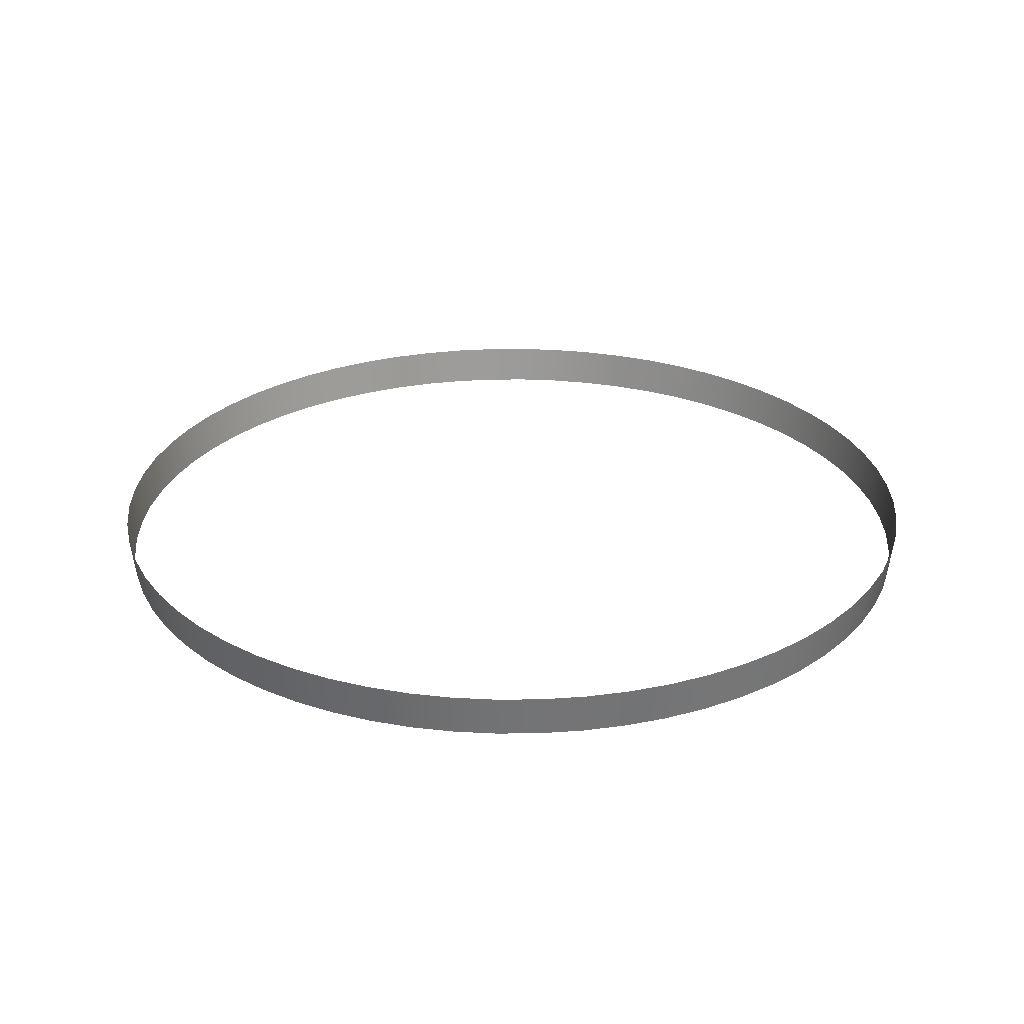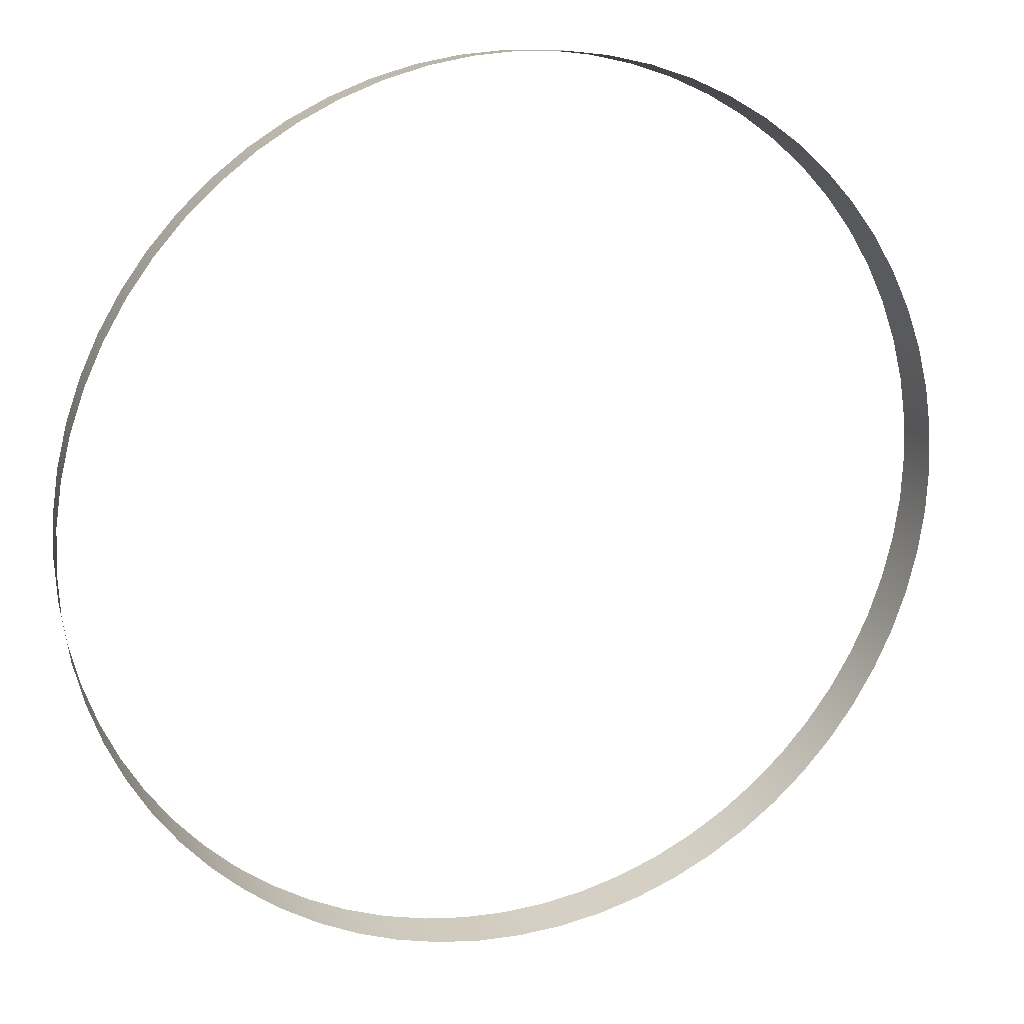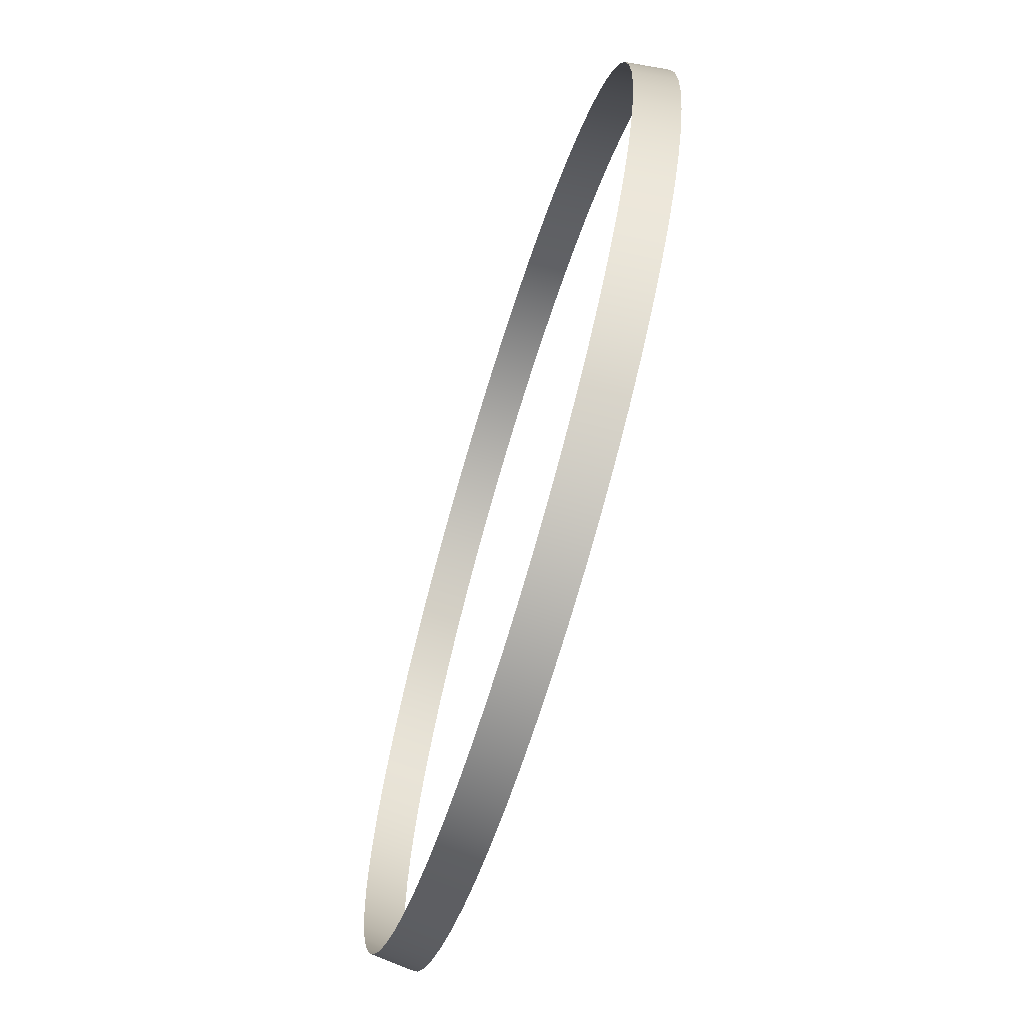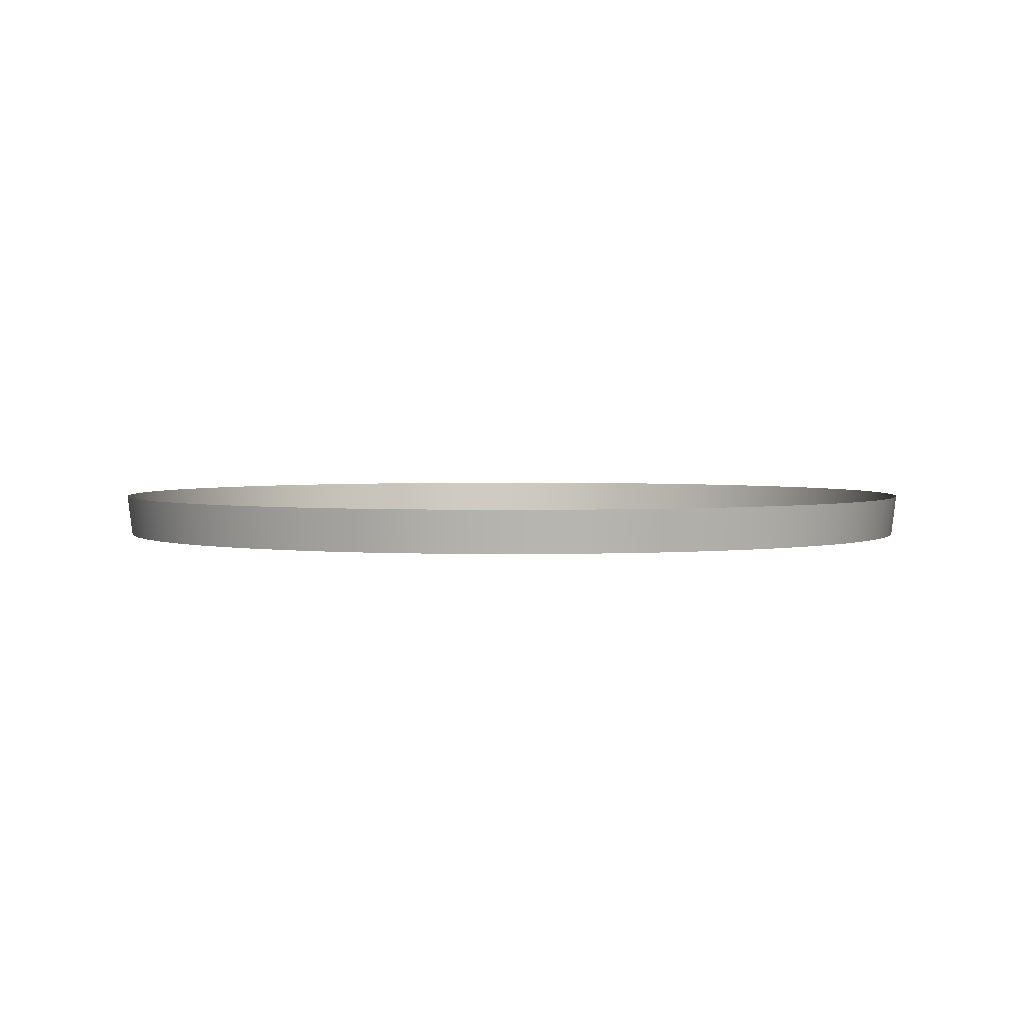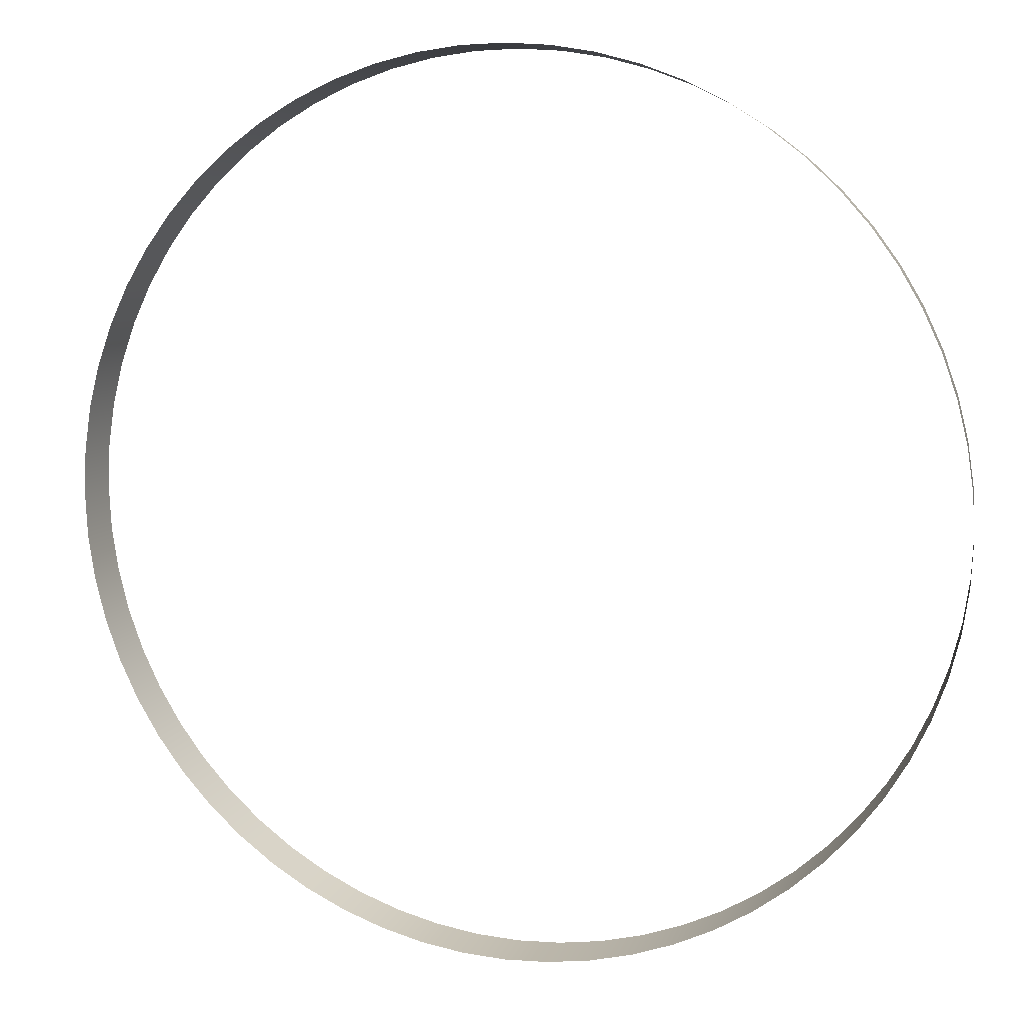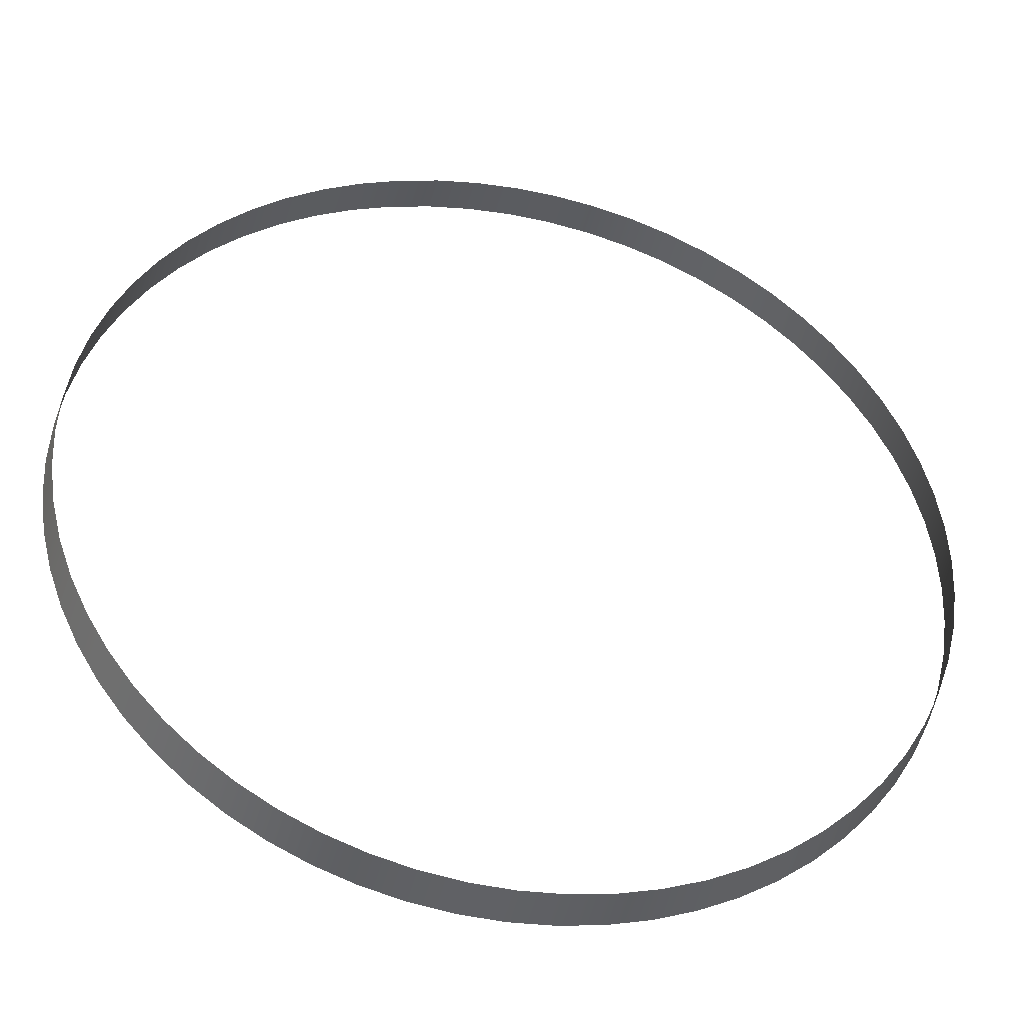
<metadata>
{"format":"obj","ext":"obj","renderer":"f3d","projection":"perspective","resolution":1024,"background":"white","views":[{"elev":27.2,"azim":159.4,"up":"+Z"},{"elev":18.4,"azim":-20.7,"up":"+Y"},{"elev":-68.9,"azim":-107.0,"up":"+Y"},{"elev":2.5,"azim":-3.5,"up":"+Z"},{"elev":10.0,"azim":17.5,"up":"+Y"},{"elev":-40.7,"azim":167.5,"up":"+Y"}]}
</metadata>
<code>
o Circle
v -0 0.9936 0
v -0.1938 0.9745 0
v -0.3802 0.918 0
v -0.552 0.8261 0
v -0.7026 0.7026 0
v -0.8261 0.552 0
v -0.918 0.3802 0
v -0.9745 0.1938 0
v -0.9936 0 0
v -0.9745 -0.1938 -0
v -0.918 -0.3802 -0
v -0.8261 -0.552 -0
v -0.7026 -0.7026 -0
v -0.552 -0.8261 -0
v -0.3802 -0.918 -0
v -0.1938 -0.9745 -0
v 0 -0.9936 -0
v 0.1938 -0.9745 -0
v 0.3802 -0.918 -0
v 0.552 -0.8261 -0
v 0.7026 -0.7026 -0
v 0.8261 -0.552 -0
v 0.918 -0.3802 -0
v 0.9745 -0.1938 -0
v 0.9936 1e-06 0
v 0.9745 0.1938 0
v 0.918 0.3802 0
v 0.8261 0.552 0
v 0.7026 0.7026 0
v 0.552 0.8261 0
v 0.3802 0.918 0
v 0.1938 0.9745 0
v -0 0.982 -0.09596
v -0.1916 0.9631 -0.09596
v -0.3758 0.9072 -0.09596
v -0.5456 0.8165 -0.09596
v -0.6944 0.6944 -0.09596
v -0.8165 0.5456 -0.09596
v -0.9072 0.3758 -0.09596
v -0.9631 0.1916 -0.09596
v -0.982 0 -0.09596
v -0.9631 -0.1916 -0.09596
v -0.9072 -0.3758 -0.09596
v -0.8165 -0.5456 -0.09596
v -0.6944 -0.6944 -0.09596
v -0.5456 -0.8165 -0.09596
v -0.3758 -0.9072 -0.09596
v -0.1916 -0.9631 -0.09596
v 0 -0.982 -0.09596
v 0.1916 -0.9631 -0.09596
v 0.3758 -0.9072 -0.09596
v 0.5456 -0.8165 -0.09596
v 0.6944 -0.6944 -0.09596
v 0.8165 -0.5456 -0.09596
v 0.9072 -0.3758 -0.09596
v 0.9631 -0.1916 -0.09596
v 0.982 1e-06 -0.09596
v 0.9631 0.1916 -0.09596
v 0.9072 0.3758 -0.09596
v 0.8165 0.5456 -0.09596
v 0.6944 0.6944 -0.09596
v 0.5456 0.8165 -0.09596
v 0.3758 0.9072 -0.09596
v 0.1916 0.9631 -0.09596
v -0.09739 0.9888 0
v -0.2884 0.9508 0
v -0.4684 0.8763 0
v -0.6303 0.7681 0
v -0.7681 0.6303 0
v -0.8763 0.4684 0
v -0.9508 0.2884 0
v -0.9888 0.09739 0
v -0.9888 -0.09739 -0
v -0.9508 -0.2884 -0
v -0.8763 -0.4684 -0
v -0.7681 -0.6303 -0
v -0.6303 -0.7681 -0
v -0.4684 -0.8763 -0
v -0.2884 -0.9508 -0
v -0.09739 -0.9888 -0
v 0.09739 -0.9888 -0
v 0.2884 -0.9508 -0
v 0.4684 -0.8763 -0
v 0.6303 -0.7681 -0
v 0.7681 -0.6303 -0
v 0.8763 -0.4684 -0
v 0.9508 -0.2884 -0
v 0.9888 -0.09739 -0
v 0.9888 0.09739 0
v 0.9508 0.2884 0
v 0.8763 0.4684 0
v 0.7681 0.6303 0
v 0.6303 0.7681 0
v 0.4684 0.8763 0
v 0.2884 0.9508 0
v 0.09739 0.9888 0
v -0.09625 0.9772 -0.09596
v -0.285 0.9397 -0.09596
v -0.4629 0.866 -0.09596
v -0.623 0.7591 -0.09596
v -0.7591 0.623 -0.09596
v -0.866 0.4629 -0.09596
v -0.9397 0.285 -0.09596
v -0.9772 0.09625 -0.09596
v -0.9772 -0.09625 -0.09596
v -0.9397 -0.285 -0.09596
v -0.866 -0.4629 -0.09596
v -0.7591 -0.623 -0.09596
v -0.623 -0.7591 -0.09596
v -0.4629 -0.866 -0.09596
v -0.285 -0.9397 -0.09596
v -0.09625 -0.9772 -0.09596
v 0.09625 -0.9772 -0.09596
v 0.2851 -0.9397 -0.09596
v 0.4629 -0.866 -0.09596
v 0.623 -0.7591 -0.09596
v 0.7591 -0.623 -0.09596
v 0.866 -0.4629 -0.09596
v 0.9397 -0.285 -0.09596
v 0.9772 -0.09625 -0.09596
v 0.9772 0.09625 -0.09596
v 0.9397 0.2851 -0.09596
v 0.866 0.4629 -0.09596
v 0.7591 0.623 -0.09596
v 0.623 0.7591 -0.09596
v 0.4629 0.866 -0.09596
v 0.285 0.9397 -0.09596
v 0.09625 0.9772 -0.09596
v 0.378 -0.9126 -0.04798
v 0.5488 -0.8213 -0.04798
v -0.8213 0.5488 -0.04798
v -0.9126 0.378 -0.04798
v 0.6985 -0.6985 -0.04798
v -0.9688 0.1927 -0.04798
v 0.8213 -0.5488 -0.04798
v -0.9878 0 -0.04798
v 0.9126 -0.378 -0.04798
v -0.9688 -0.1927 -0.04798
v 0.9688 -0.1927 -0.04798
v -0.9126 -0.378 -0.04798
v 0.9878 1e-06 -0.04798
v -0.8213 -0.5488 -0.04798
v 0.9688 0.1927 -0.04798
v -0.6985 -0.6985 -0.04798
v 0.9126 0.378 -0.04798
v -0.5488 -0.8213 -0.04798
v 0.8213 0.5488 -0.04798
v -0.378 -0.9126 -0.04798
v -0 0.9878 -0.04798
v -0.1927 0.9688 -0.04798
v 0.6985 0.6985 -0.04798
v -0.1927 -0.9688 -0.04798
v -0.378 0.9126 -0.04798
v 0.5488 0.8213 -0.04798
v 0 -0.9878 -0.04798
v -0.5488 0.8213 -0.04798
v 0.378 0.9126 -0.04798
v 0.1927 -0.9688 -0.04798
v -0.6985 0.6985 -0.04798
v 0.1927 0.9688 -0.04798
v 0.4656 -0.8711 -0.04798
v -0.8711 0.4656 -0.04798
v 0.6266 -0.7636 -0.04798
v -0.9452 0.2867 -0.04798
v 0.7636 -0.6266 -0.04798
v -0.983 0.09682 -0.04798
v 0.8711 -0.4656 -0.04798
v -0.983 -0.09682 -0.04798
v 0.9452 -0.2867 -0.04798
v -0.9452 -0.2867 -0.04798
v 0.983 -0.09682 -0.04798
v -0.8711 -0.4656 -0.04798
v 0.983 0.09682 -0.04798
v -0.7636 -0.6266 -0.04798
v 0.9452 0.2867 -0.04798
v -0.6266 -0.7636 -0.04798
v 0.8711 0.4656 -0.04798
v -0.4656 -0.8711 -0.04798
v -0.09682 0.983 -0.04798
v 0.7636 0.6266 -0.04798
v -0.2867 -0.9452 -0.04798
v -0.2867 0.9452 -0.04798
v 0.6266 0.7636 -0.04798
v -0.09682 -0.983 -0.04798
v -0.4656 0.8711 -0.04798
v 0.4656 0.8711 -0.04798
v 0.09682 -0.983 -0.04798
v -0.6266 0.7636 -0.04798
v 0.2867 0.9452 -0.04798
v 0.2867 -0.9452 -0.04798
v -0.7636 0.6266 -0.04798
v 0.09682 0.983 -0.04798
f 83 130 20
f 83 129 161
f 161 51 115
f 161 52 130
f 70 132 7
f 70 131 162
f 162 38 102
f 162 39 132
f 84 133 21
f 84 130 163
f 163 52 116
f 163 53 133
f 71 134 8
f 71 132 164
f 164 39 103
f 164 40 134
f 85 135 22
f 85 133 165
f 165 53 117
f 165 54 135
f 72 136 9
f 72 134 166
f 166 40 104
f 166 41 136
f 86 137 23
f 86 135 167
f 167 54 118
f 167 55 137
f 73 138 10
f 73 136 168
f 168 41 105
f 168 42 138
f 87 139 24
f 87 137 169
f 169 55 119
f 169 56 139
f 74 140 11
f 74 138 170
f 170 42 106
f 170 43 140
f 88 141 25
f 88 139 171
f 171 56 120
f 171 57 141
f 75 142 12
f 75 140 172
f 172 43 107
f 172 44 142
f 89 143 26
f 89 141 173
f 173 57 121
f 173 58 143
f 76 144 13
f 76 142 174
f 174 44 108
f 174 45 144
f 90 145 27
f 90 143 175
f 175 58 122
f 175 59 145
f 77 146 14
f 77 144 176
f 176 45 109
f 176 46 146
f 91 147 28
f 91 145 177
f 177 59 123
f 177 60 147
f 78 148 15
f 78 146 178
f 178 46 110
f 178 47 148
f 65 150 2
f 65 149 179
f 179 33 97
f 179 34 150
f 92 151 29
f 92 147 180
f 180 60 124
f 180 61 151
f 79 152 16
f 79 148 181
f 181 47 111
f 181 48 152
f 66 153 3
f 66 150 182
f 182 34 98
f 182 35 153
f 93 154 30
f 93 151 183
f 183 61 125
f 183 62 154
f 80 155 17
f 80 152 184
f 184 48 112
f 184 49 155
f 67 156 4
f 67 153 185
f 185 35 99
f 185 36 156
f 94 157 31
f 94 154 186
f 186 62 126
f 186 63 157
f 81 158 18
f 81 155 187
f 187 49 113
f 187 50 158
f 68 159 5
f 68 156 188
f 188 36 100
f 188 37 159
f 95 160 32
f 95 157 189
f 189 63 127
f 189 64 160
f 82 129 19
f 82 158 190
f 190 50 114
f 190 51 129
f 69 131 6
f 69 159 191
f 191 37 101
f 191 38 131
f 96 149 1
f 96 160 192
f 192 64 128
f 192 33 149
f 83 161 130
f 83 19 129
f 161 129 51
f 161 115 52
f 70 162 132
f 70 6 131
f 162 131 38
f 162 102 39
f 84 163 133
f 84 20 130
f 163 130 52
f 163 116 53
f 71 164 134
f 71 7 132
f 164 132 39
f 164 103 40
f 85 165 135
f 85 21 133
f 165 133 53
f 165 117 54
f 72 166 136
f 72 8 134
f 166 134 40
f 166 104 41
f 86 167 137
f 86 22 135
f 167 135 54
f 167 118 55
f 73 168 138
f 73 9 136
f 168 136 41
f 168 105 42
f 87 169 139
f 87 23 137
f 169 137 55
f 169 119 56
f 74 170 140
f 74 10 138
f 170 138 42
f 170 106 43
f 88 171 141
f 88 24 139
f 171 139 56
f 171 120 57
f 75 172 142
f 75 11 140
f 172 140 43
f 172 107 44
f 89 173 143
f 89 25 141
f 173 141 57
f 173 121 58
f 76 174 144
f 76 12 142
f 174 142 44
f 174 108 45
f 90 175 145
f 90 26 143
f 175 143 58
f 175 122 59
f 77 176 146
f 77 13 144
f 176 144 45
f 176 109 46
f 91 177 147
f 91 27 145
f 177 145 59
f 177 123 60
f 78 178 148
f 78 14 146
f 178 146 46
f 178 110 47
f 65 179 150
f 65 1 149
f 179 149 33
f 179 97 34
f 92 180 151
f 92 28 147
f 180 147 60
f 180 124 61
f 79 181 152
f 79 15 148
f 181 148 47
f 181 111 48
f 66 182 153
f 66 2 150
f 182 150 34
f 182 98 35
f 93 183 154
f 93 29 151
f 183 151 61
f 183 125 62
f 80 184 155
f 80 16 152
f 184 152 48
f 184 112 49
f 67 185 156
f 67 3 153
f 185 153 35
f 185 99 36
f 94 186 157
f 94 30 154
f 186 154 62
f 186 126 63
f 81 187 158
f 81 17 155
f 187 155 49
f 187 113 50
f 68 188 159
f 68 4 156
f 188 156 36
f 188 100 37
f 95 189 160
f 95 31 157
f 189 157 63
f 189 127 64
f 82 190 129
f 82 18 158
f 190 158 50
f 190 114 51
f 69 191 131
f 69 5 159
f 191 159 37
f 191 101 38
f 96 192 149
f 96 32 160
f 192 160 64
f 192 128 33

</code>
